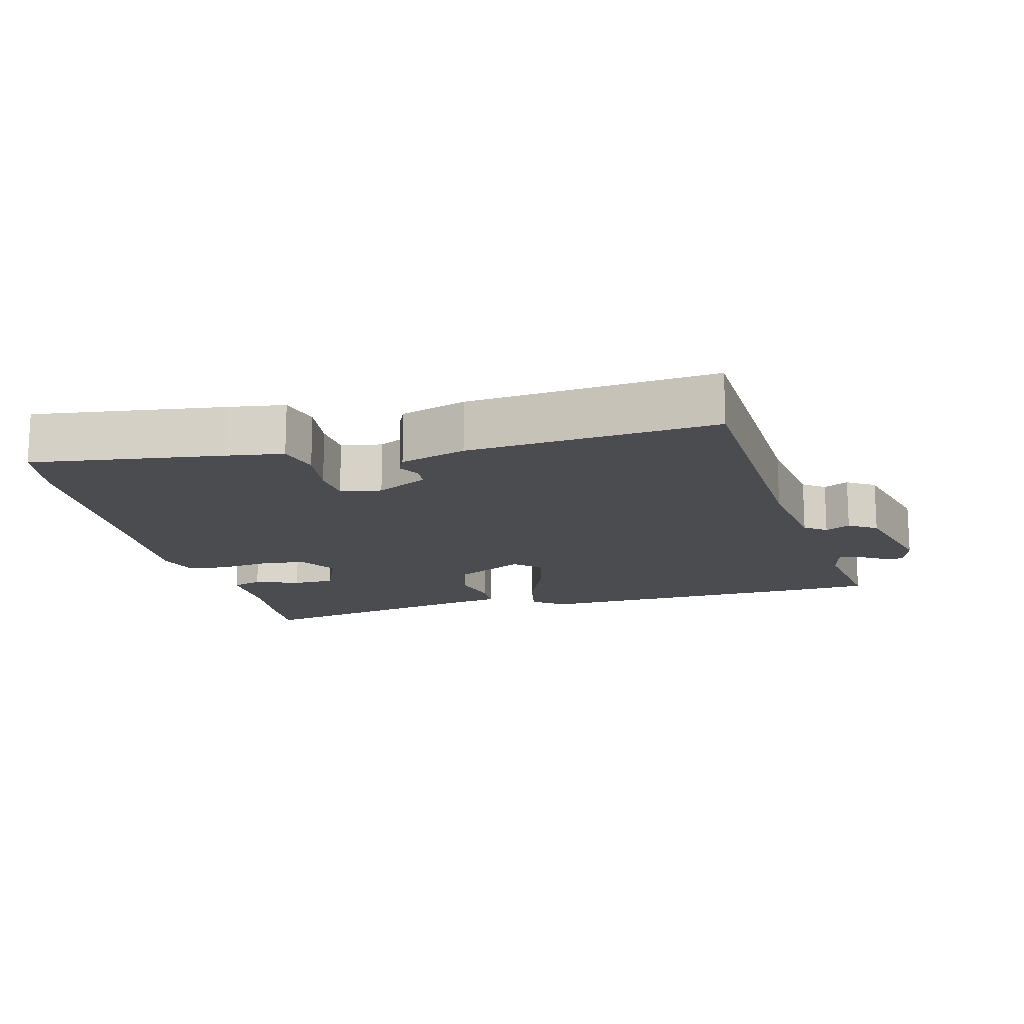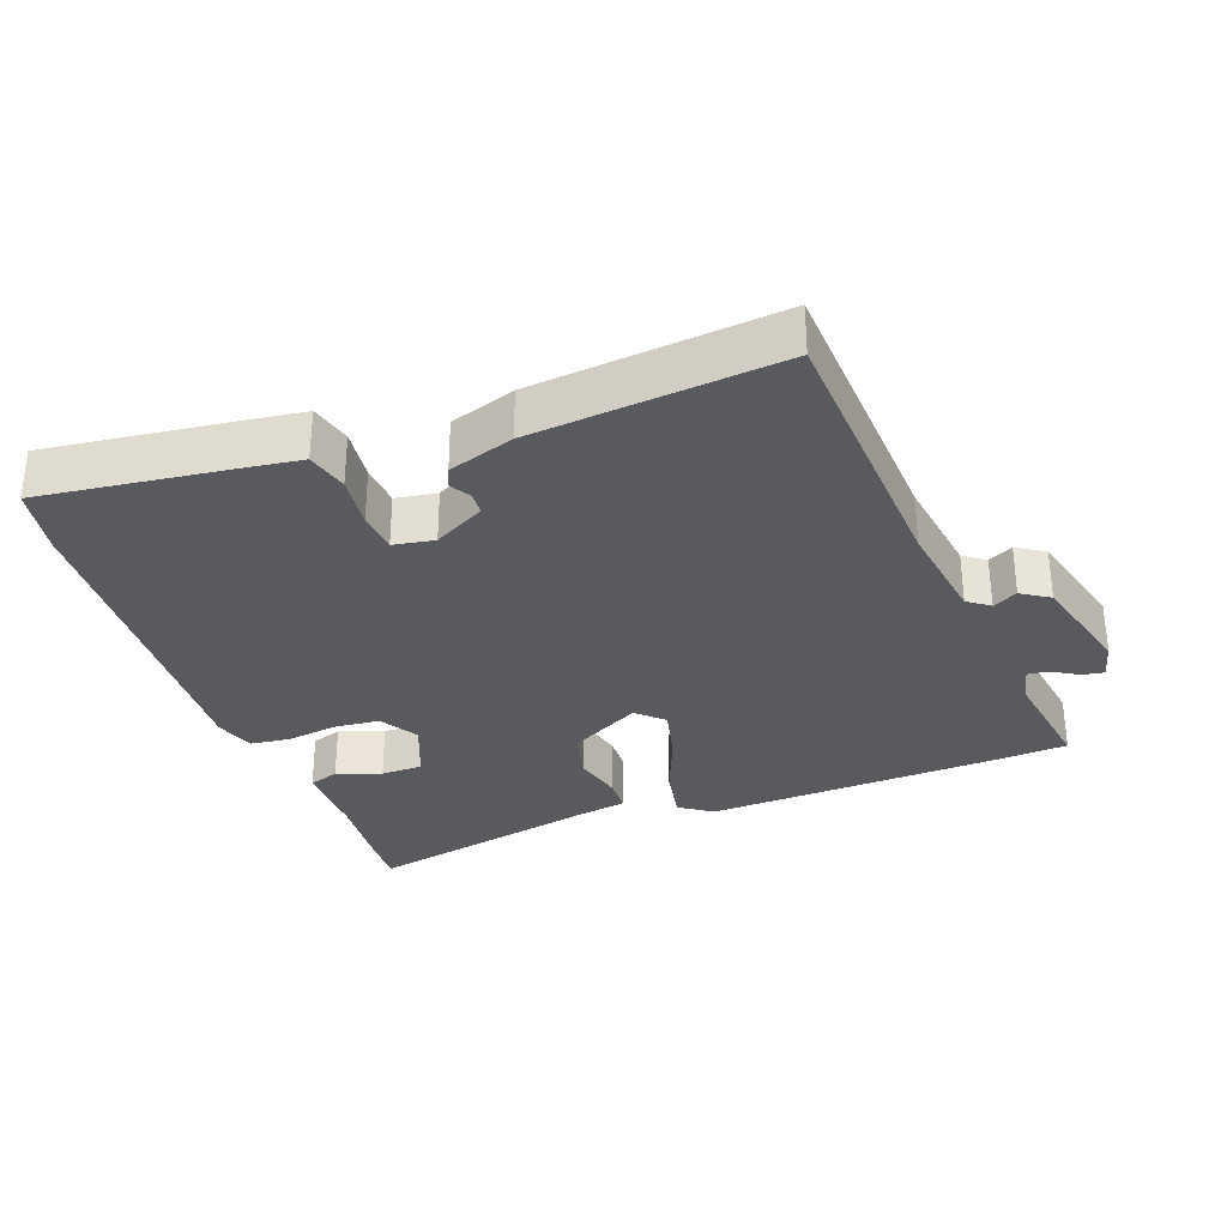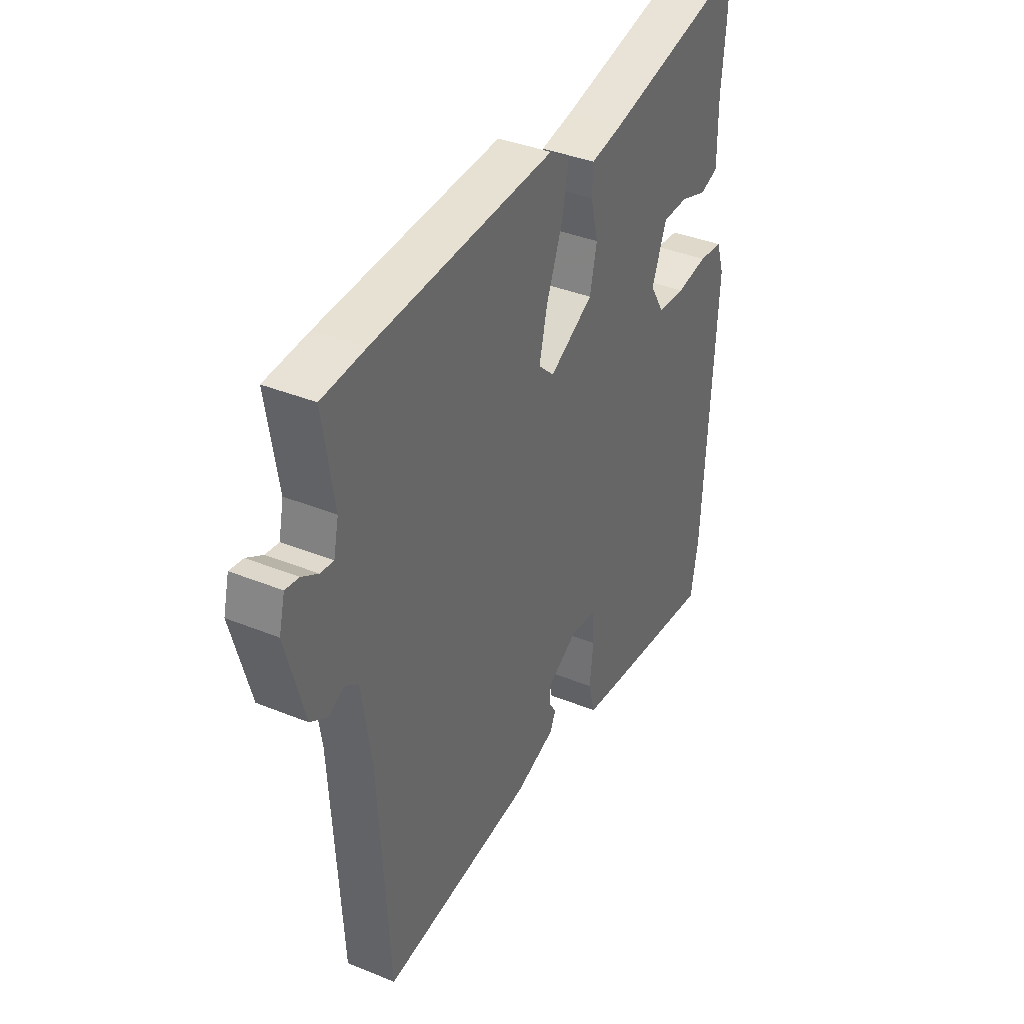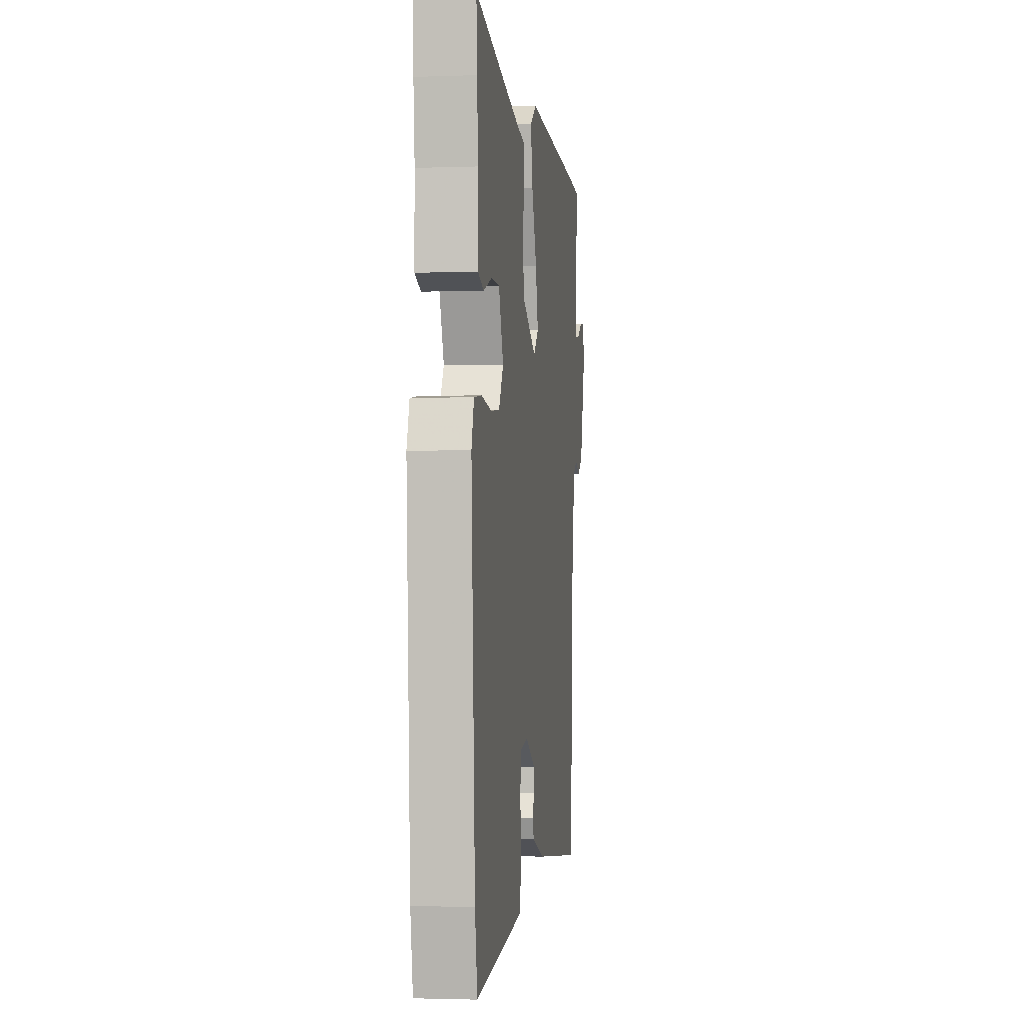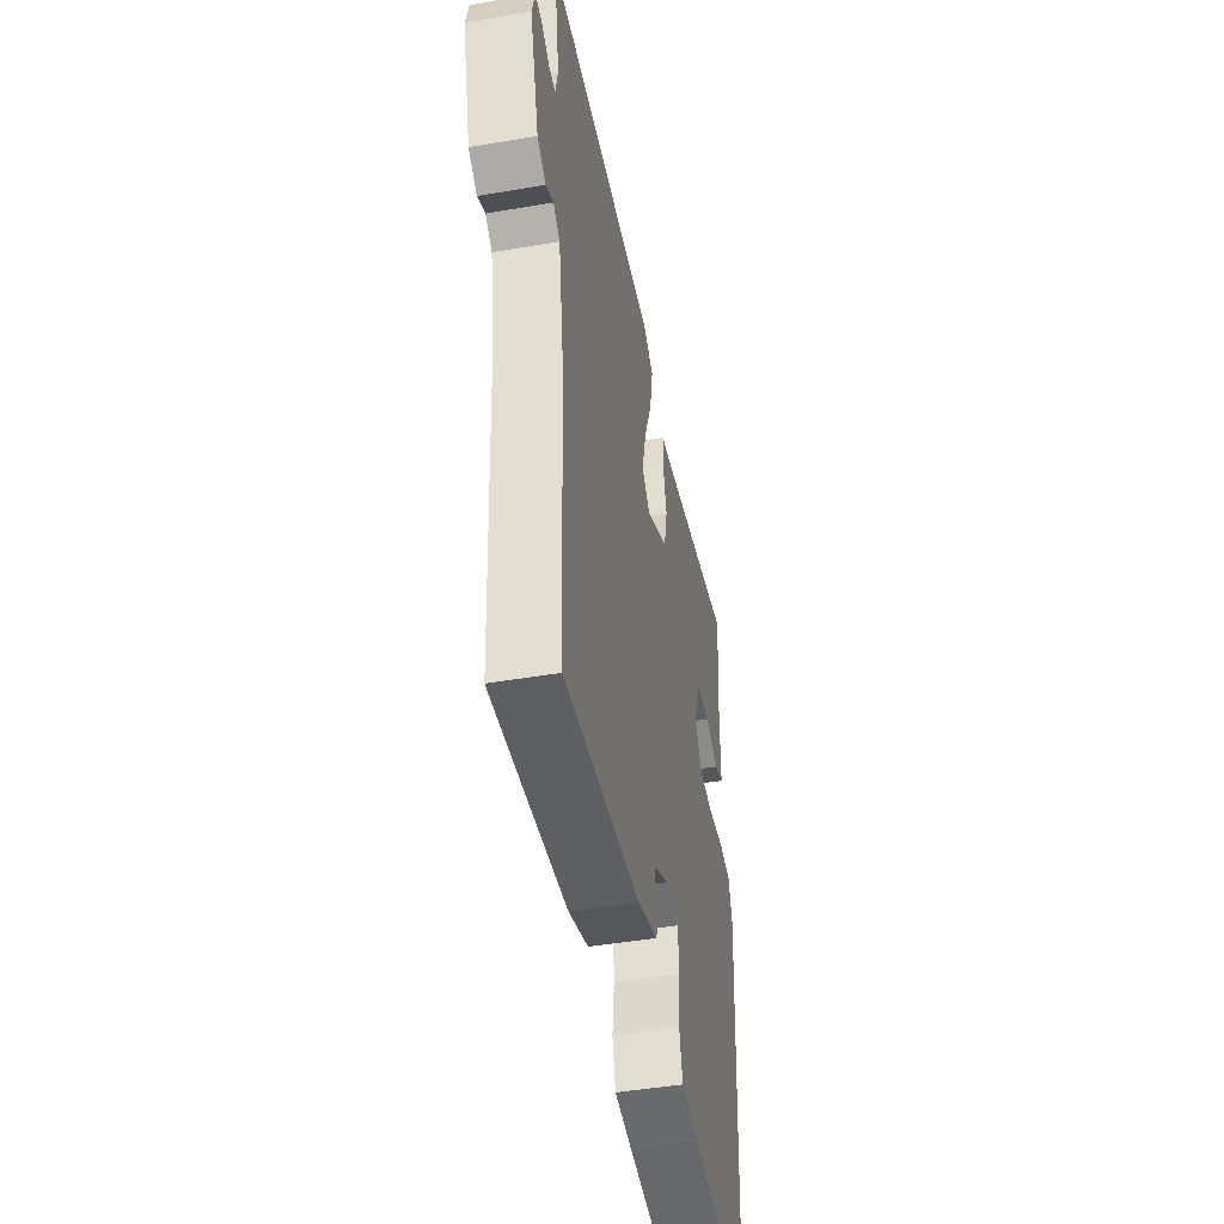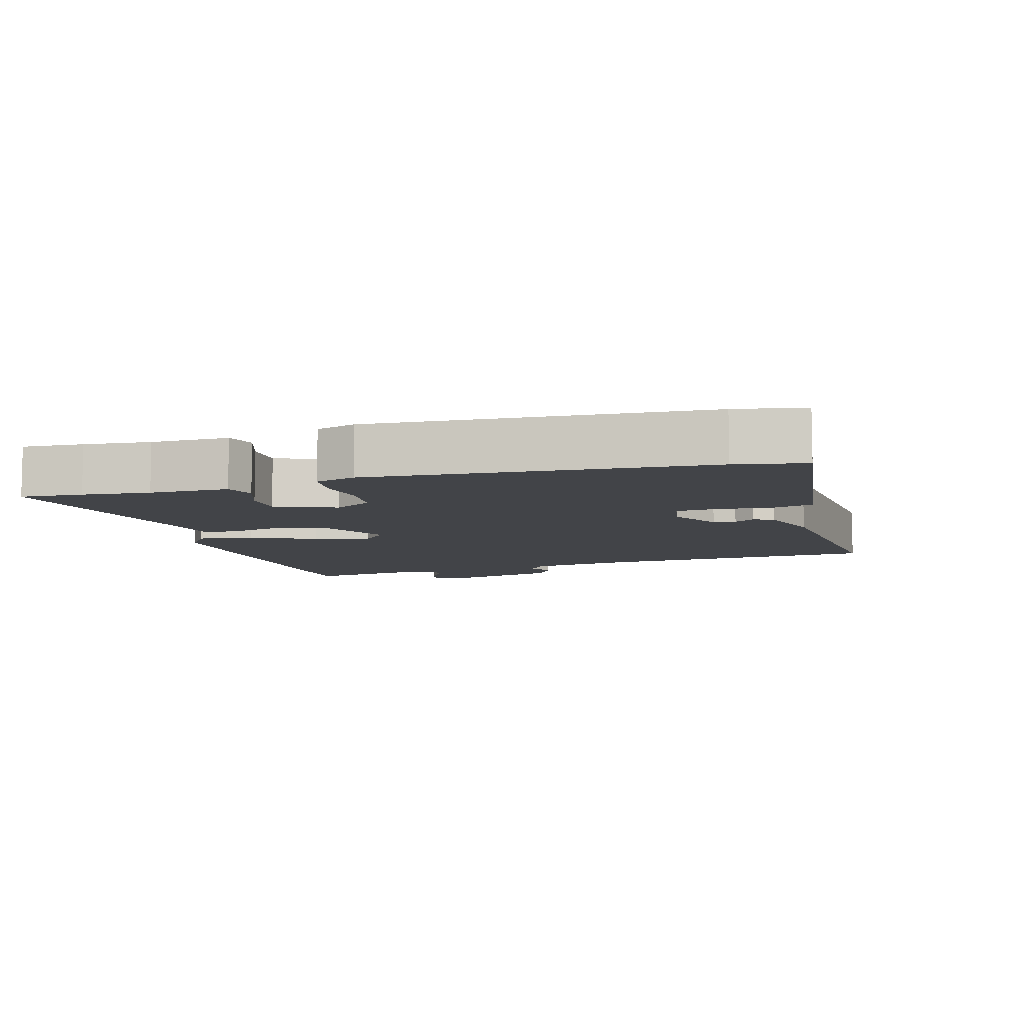
<metadata>
{"format":"obj","ext":"obj","renderer":"f3d","projection":"perspective","resolution":1024,"background":"white","views":[{"elev":-15.0,"azim":-166.3,"up":"+Y"},{"elev":-31.6,"azim":-160.0,"up":"+Y"},{"elev":37.9,"azim":-62.6,"up":"+Z"},{"elev":-2.1,"azim":97.4,"up":"+Z"},{"elev":-45.7,"azim":-78.9,"up":"+Z"},{"elev":-8.0,"azim":105.7,"up":"+Y"}]}
</metadata>
<code>
v -0.57 0.07 0.495
v -0.467 0.07 0.502
v -0.035 0.07 0.521
v 0.013 0.07 0.488
v -0.002 0.07 0.408
v -0.04 0.07 0.312
v -0.06 0.07 0.23
v -0.022 0.07 0.194
v 0.083 0.07 0.251
v 0.1 0.07 0.325
v 0.082 0.07 0.397
v 0.084 0.07 0.448
v 0.158 0.07 0.461
v 0.502 0.07 0.535
v 0.497 0.07 0.445
v 0.488 0.07 0.347
v 0.489 0.07 0.232
v 0.445 0.07 0.217
v 0.38 0.07 0.24
v 0.319 0.07 0.239
v 0.284 0.07 0.151
v 0.318 0.07 0.095
v 0.385 0.07 0.089
v 0.46 0.07 0.1
v 0.518 0.07 0.093
v 0.537 0.07 0.035
v 0.509 0.07 -0.451
v 0.491 0.07 -0.552
v 0.213 0.07 -0.518
v 0.13 0.07 -0.507
v 0.114 0.07 -0.446
v 0.123 0.07 -0.369
v 0.118 0.07 -0.308
v 0.058 0.07 -0.298
v -0.017 0.07 -0.339
v -0.019 0.07 -0.372
v -0.001 0.07 -0.402
v -0.014 0.07 -0.431
v -0.11 0.07 -0.463
v -0.472 0.07 -0.499
v -0.496 0.07 -0.087
v -0.519 0.07 0.064
v -0.551 0.07 0.087
v -0.587 0.07 0.068
v -0.628 0.07 0.094
v -0.671 0.07 0.252
v -0.657 0.07 0.307
v -0.625 0.07 0.302
v -0.587 0.07 0.279
v -0.556 0.07 0.275
v -0.544 0.07 0.33
v -0.57 0 0.495
v -0.467 0 0.502
v -0.035 0 0.521
v 0.013 0 0.488
v -0.002 0 0.408
v -0.04 0 0.312
v -0.06 0 0.23
v -0.022 0 0.194
v 0.083 0 0.251
v 0.1 0 0.325
v 0.082 0 0.397
v 0.084 0 0.448
v 0.158 0 0.461
v 0.502 0 0.535
v 0.497 0 0.445
v 0.488 0 0.347
v 0.489 0 0.232
v 0.445 0 0.217
v 0.38 0 0.24
v 0.319 0 0.239
v 0.284 0 0.151
v 0.318 0 0.095
v 0.385 0 0.089
v 0.46 0 0.1
v 0.518 0 0.093
v 0.537 0 0.035
v 0.509 0 -0.451
v 0.491 0 -0.552
v 0.213 0 -0.518
v 0.13 0 -0.507
v 0.114 0 -0.446
v 0.123 0 -0.369
v 0.118 0 -0.308
v 0.058 0 -0.298
v -0.017 0 -0.339
v -0.019 0 -0.372
v -0.001 0 -0.402
v -0.014 0 -0.431
v -0.11 0 -0.463
v -0.472 0 -0.499
v -0.496 0 -0.087
v -0.519 0 0.064
v -0.551 0 0.087
v -0.587 0 0.068
v -0.628 0 0.094
v -0.671 0 0.252
v -0.657 0 0.307
v -0.625 0 0.302
v -0.587 0 0.279
v -0.556 0 0.275
v -0.544 0 0.33
f 47 48 49
f 46 47 49
f 45 46 49
f 44 45 49
f 43 44 49
f 42 43 49 50
f 39 40 41
f 38 39 41
f 37 38 41
f 36 37 41
f 35 36 41 42
f 42 50 51
f 35 42 51
f 34 35 51
f 30 31 32
f 29 30 32
f 28 29 32
f 27 28 32
f 26 27 32
f 25 26 32
f 24 25 32
f 23 24 32
f 22 23 32 33
f 21 22 33 34
f 16 17 18 19
f 16 19 20
f 15 16 20
f 14 15 20
f 13 14 20
f 13 20 21
f 12 13 21
f 11 12 21
f 10 11 21
f 4 5 6
f 3 4 6
f 2 3 6
f 1 2 6
f 51 1 6
f 51 6 7
f 34 51 7 8
f 9 10 21 34
f 8 9 34
f 100 99 98
f 100 98 97
f 100 97 96
f 100 96 95
f 100 95 94
f 101 100 94 93
f 92 91 90
f 92 90 89
f 92 89 88
f 92 88 87
f 93 92 87 86
f 102 101 93
f 102 93 86
f 102 86 85
f 83 82 81
f 83 81 80
f 83 80 79
f 83 79 78
f 83 78 77
f 83 77 76
f 83 76 75
f 83 75 74
f 84 83 74 73
f 85 84 73 72
f 70 69 68 67
f 71 70 67
f 71 67 66
f 71 66 65
f 71 65 64
f 72 71 64
f 72 64 63
f 72 63 62
f 72 62 61
f 57 56 55
f 57 55 54
f 57 54 53
f 57 53 52
f 57 52 102
f 58 57 102
f 59 58 102 85
f 85 72 61 60
f 85 60 59
f 1 52 53 2
f 2 53 54 3
f 3 54 55 4
f 4 55 56 5
f 5 56 57 6
f 6 57 58 7
f 7 58 59 8
f 8 59 60 9
f 9 60 61 10
f 10 61 62 11
f 11 62 63 12
f 12 63 64 13
f 13 64 65 14
f 14 65 66 15
f 15 66 67 16
f 16 67 68 17
f 17 68 69 18
f 18 69 70 19
f 19 70 71 20
f 20 71 72 21
f 21 72 73 22
f 22 73 74 23
f 23 74 75 24
f 24 75 76 25
f 25 76 77 26
f 26 77 78 27
f 27 78 79 28
f 28 79 80 29
f 29 80 81 30
f 30 81 82 31
f 31 82 83 32
f 32 83 84 33
f 33 84 85 34
f 34 85 86 35
f 35 86 87 36
f 36 87 88 37
f 37 88 89 38
f 38 89 90 39
f 39 90 91 40
f 40 91 92 41
f 41 92 93 42
f 42 93 94 43
f 43 94 95 44
f 44 95 96 45
f 45 96 97 46
f 46 97 98 47
f 47 98 99 48
f 48 99 100 49
f 49 100 101 50
f 50 101 102 51
f 51 102 52 1

</code>
